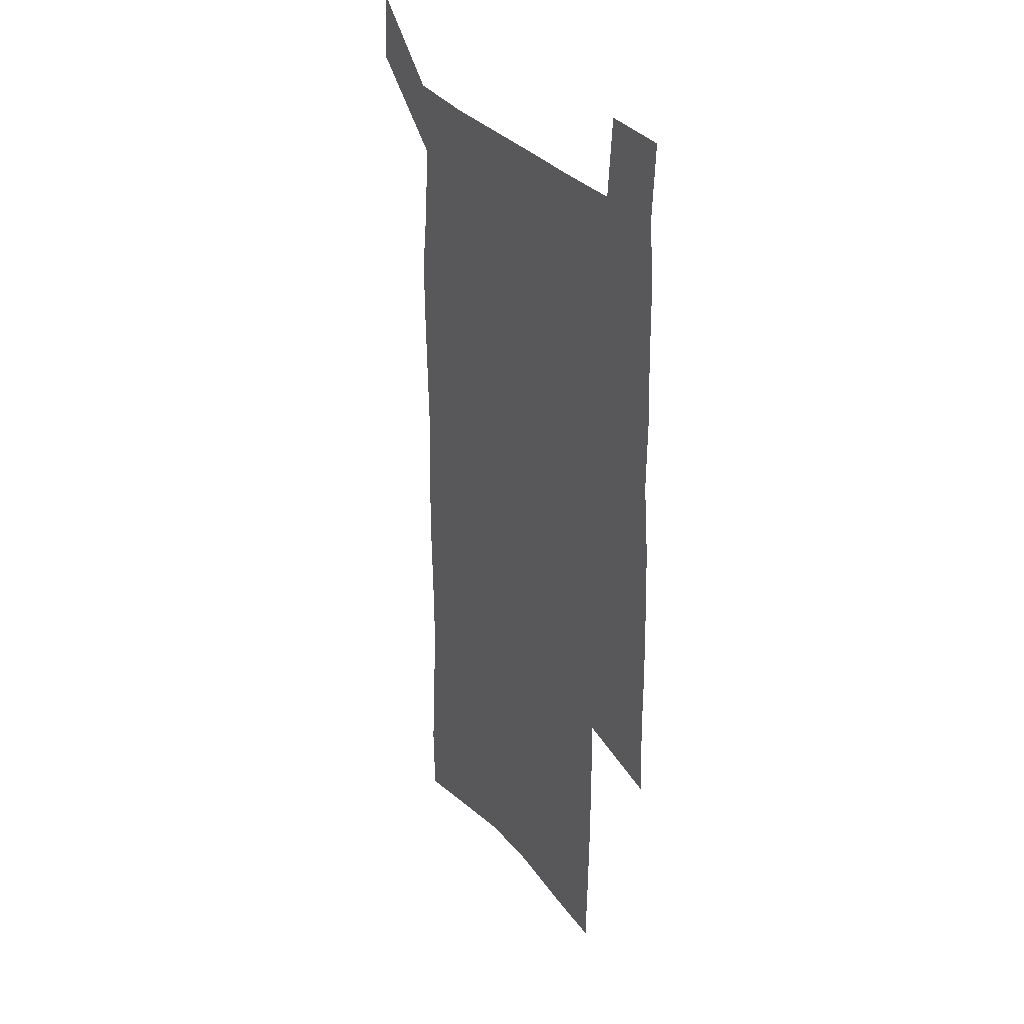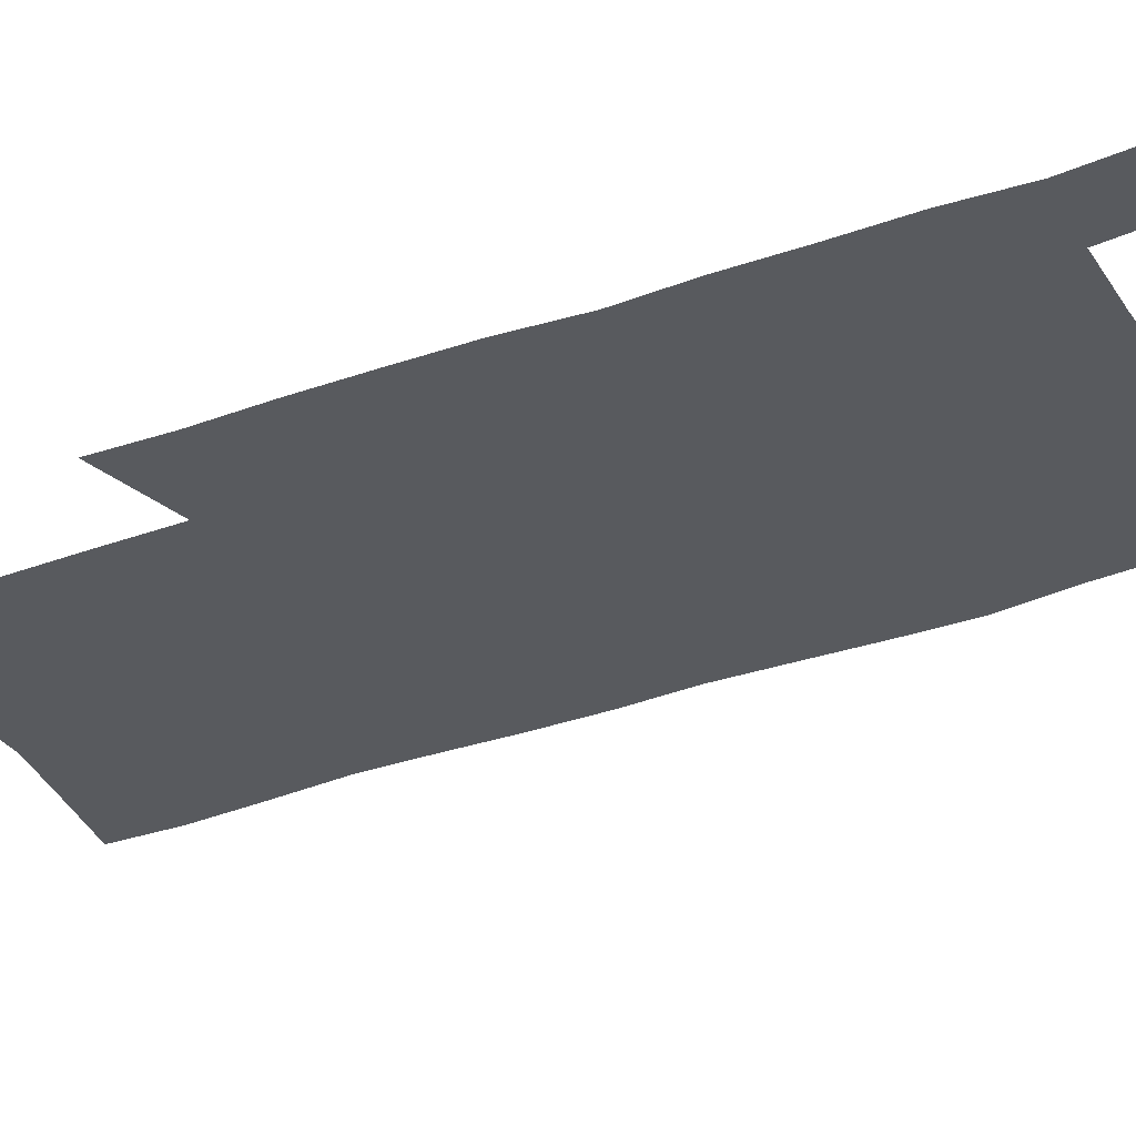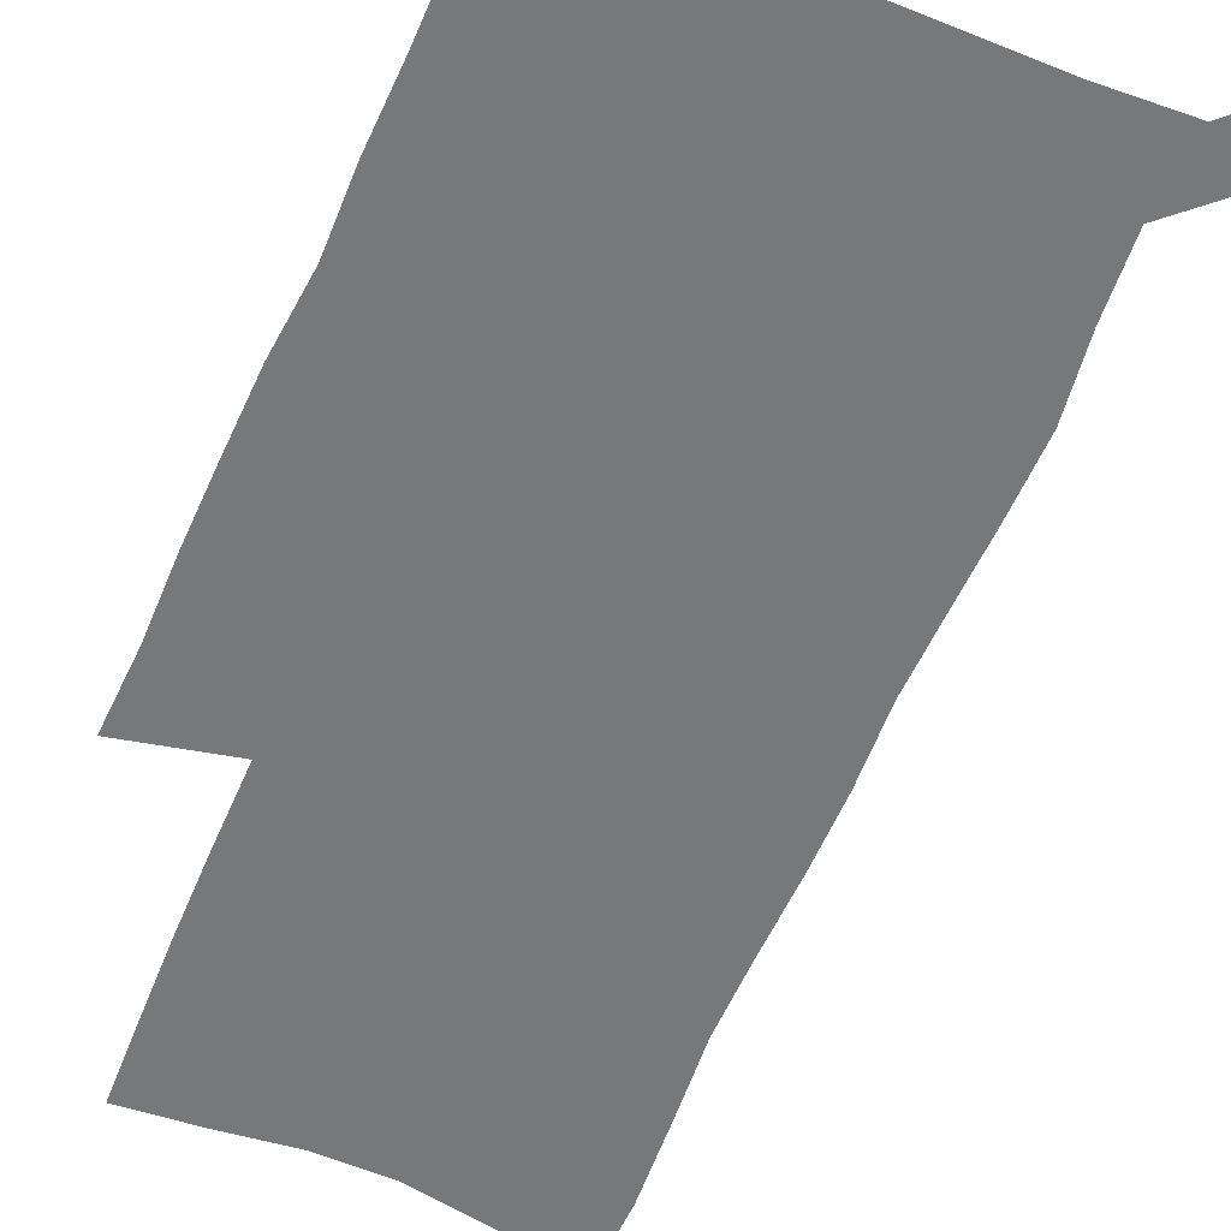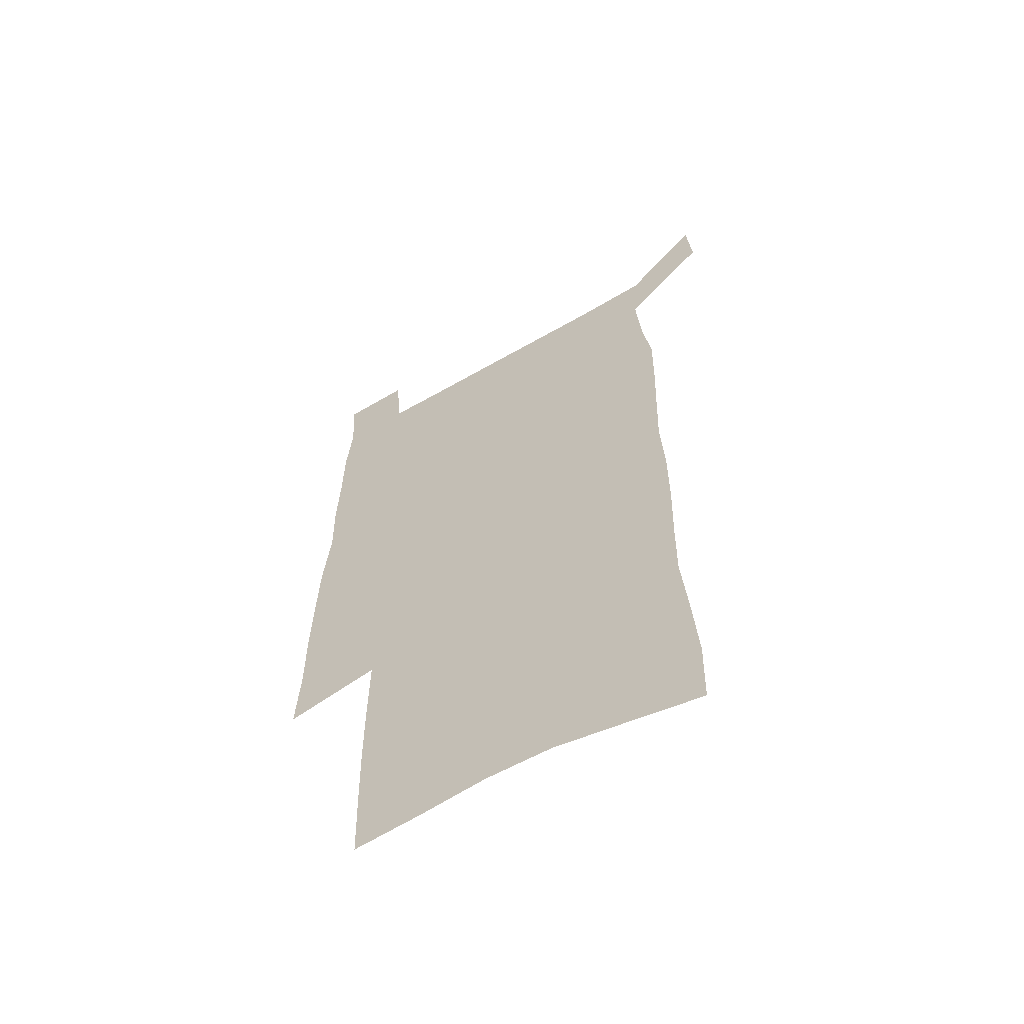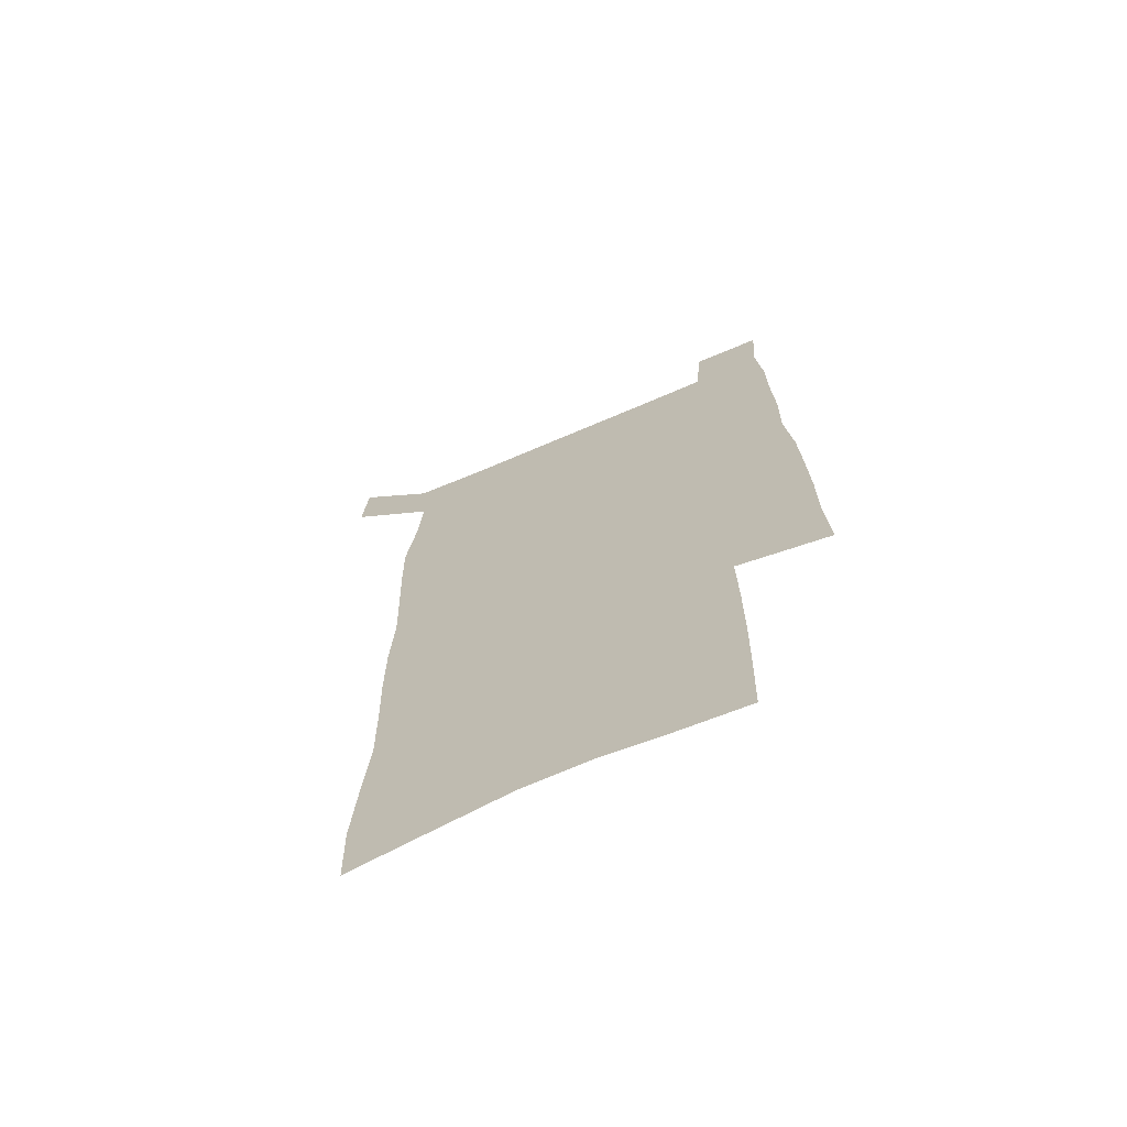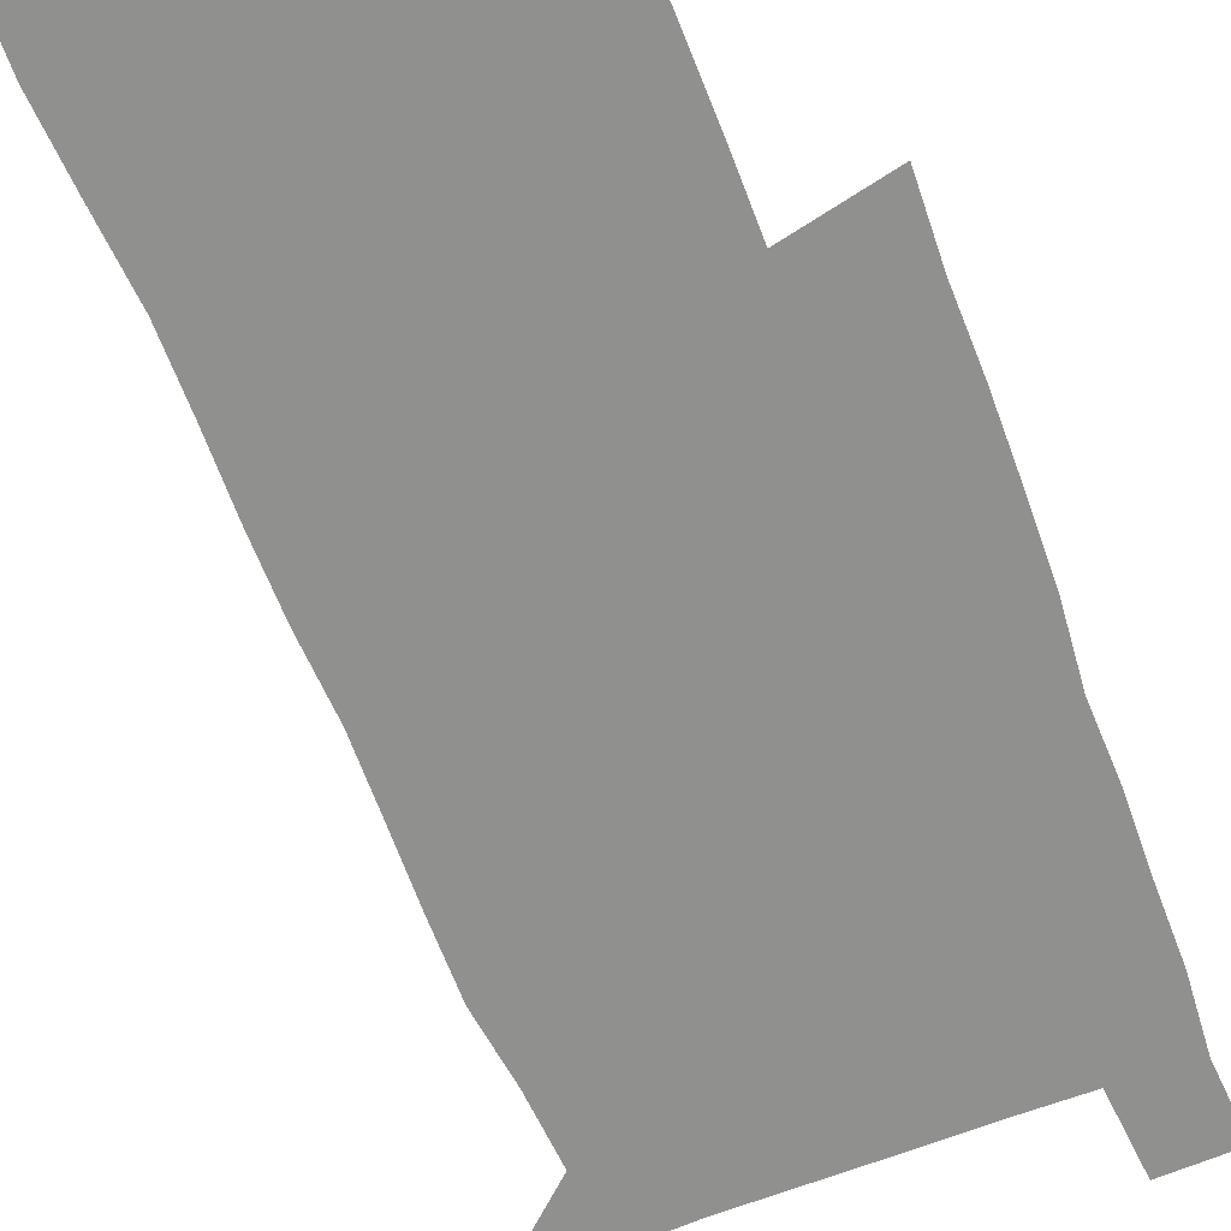
<metadata>
{"format":"obj","ext":"obj","renderer":"f3d","projection":"perspective","resolution":1024,"background":"white","views":[{"elev":31.1,"azim":58.9,"up":"+Y"},{"elev":-31.0,"azim":118.4,"up":"+Z"},{"elev":-57.4,"azim":157.4,"up":"+Z"},{"elev":-61.5,"azim":-149.6,"up":"+Y"},{"elev":-69.6,"azim":23.2,"up":"+Y"},{"elev":-65.5,"azim":21.5,"up":"+Z"}]}
</metadata>
<code>
v 444.4 571.6 0
v 446.5 600.6 0
v 474.7 167.7 0
v 473.9 198.6 0
v 476 231.8 0
v 478.4 264.7 0
v 478 295.4 0
v 477.1 325.8 0
v 477 356.7 0
v 478.5 388.2 0
v 477.6 418.3 0
v 476.5 448.5 0
v 476 478.5 0
v 479.8 508.6 0
v 481.8 538 0
v 479.7 568.2 0
v 507 174.5 0
v 512.9 212.1 0
v 513.3 242.4 0
v 513.3 272.5 0
v 512.9 302.4 0
v 513 332.6 0
v 512.2 362.2 0
v 513.8 392.7 0
v 512.4 421.5 0
v 513.3 450.9 0
v 513.7 479.8 0
v 513.2 508.6 0
v 513.3 537.4 0
v 512.2 566.7 0
v 539.5 181.1 0
v 541.5 214.4 0
v 543.4 247.1 0
v 543.1 275.9 0
v 543.3 306 0
v 543.1 335.8 0
v 543.3 365.6 0
v 543 394.4 0
v 543.7 423.7 0
v 543.4 452 0
v 542.4 480.5 0
v 543.5 508.9 0
v 543 537.3 0
v 541.9 566.8 0
v 568.8 181.8 0
v 570.2 217.5 0
v 570.8 248.3 0
v 571.1 275.7 0
v 571.9 307.8 0
v 571.9 337.3 0
v 571.8 366.7 0
v 571.9 395.8 0
v 571.9 424.2 0
v 571.8 452.7 0
v 572.3 481.2 0
v 572.2 509 0
v 572.2 536.9 0
v 571.3 566.9 0
v 598.1 178.7 0
v 598.2 215.5 0
v 599.2 245.7 0
v 599.4 277.7 0
v 600 306.9 0
v 600.5 336.2 0
v 599.8 367.3 0
v 600 395.8 0
v 600 424.4 0
v 600.4 452.8 0
v 600.2 481.3 0
v 600.3 509.2 0
v 600.5 537.5 0
v 600.6 566.8 0
v 627.6 176.6 0
v 628.5 209.2 0
v 629.1 240.9 0
v 629.3 273 0
v 629 304.8 0
v 630 334.6 0
v 629.5 364.8 0
v 629.3 394.2 0
v 630.4 423.1 0
v 629.7 452.4 0
v 630 481.1 0
v 630.9 509.9 0
v 629.7 538.5 0
v 629.8 567.2 0
v 632.6 600.8 0
v 669.6 296.3 0
v 668 327.9 0
v 668.2 358.6 0
v 667.4 389.4 0
v 666.4 419.8 0
v 663.4 450.9 0
v 664 480.6 0
v 663 510.3 0
v 662.7 539.8 0
v 660.3 568.9 0
v 662.3 599.9 0
f 15 16 1
f 1 16 2
f 3 17 4
f 17 18 4
f 4 18 5
f 18 19 5
f 5 19 6
f 19 20 6
f 6 20 7
f 20 21 7
f 7 21 8
f 21 22 8
f 8 22 9
f 22 23 9
f 9 23 10
f 23 24 10
f 10 24 11
f 24 25 11
f 11 25 12
f 25 26 12
f 12 26 13
f 26 27 13
f 13 27 14
f 27 28 14
f 14 28 15
f 28 29 15
f 15 29 16
f 29 30 16
f 17 31 18
f 31 32 18
f 18 32 19
f 32 33 19
f 19 33 20
f 33 34 20
f 20 34 21
f 34 35 21
f 21 35 22
f 35 36 22
f 22 36 23
f 36 37 23
f 23 37 24
f 37 38 24
f 24 38 25
f 38 39 25
f 25 39 26
f 39 40 26
f 26 40 27
f 40 41 27
f 27 41 28
f 41 42 28
f 28 42 29
f 42 43 29
f 29 43 30
f 43 44 30
f 31 45 32
f 45 46 32
f 32 46 33
f 46 47 33
f 33 47 34
f 47 48 34
f 34 48 35
f 48 49 35
f 35 49 36
f 49 50 36
f 36 50 37
f 50 51 37
f 37 51 38
f 51 52 38
f 38 52 39
f 52 53 39
f 39 53 40
f 53 54 40
f 40 54 41
f 54 55 41
f 41 55 42
f 55 56 42
f 42 56 43
f 56 57 43
f 43 57 44
f 57 58 44
f 45 59 46
f 59 60 46
f 46 60 47
f 60 61 47
f 47 61 48
f 61 62 48
f 48 62 49
f 62 63 49
f 49 63 50
f 63 64 50
f 50 64 51
f 64 65 51
f 51 65 52
f 65 66 52
f 52 66 53
f 66 67 53
f 53 67 54
f 67 68 54
f 54 68 55
f 68 69 55
f 55 69 56
f 69 70 56
f 56 70 57
f 70 71 57
f 57 71 58
f 71 72 58
f 59 73 60
f 73 74 60
f 60 74 61
f 74 75 61
f 61 75 62
f 75 76 62
f 62 76 63
f 76 77 63
f 63 77 64
f 77 78 64
f 64 78 65
f 78 79 65
f 65 79 66
f 79 80 66
f 66 80 67
f 80 81 67
f 67 81 68
f 81 82 68
f 68 82 69
f 82 83 69
f 69 83 70
f 83 84 70
f 70 84 71
f 84 85 71
f 71 85 72
f 85 86 72
f 77 88 78
f 88 89 78
f 78 89 79
f 89 90 79
f 79 90 80
f 90 91 80
f 80 91 81
f 91 92 81
f 81 92 82
f 92 93 82
f 82 93 83
f 93 94 83
f 83 94 84
f 94 95 84
f 84 95 85
f 95 96 85
f 85 96 86
f 96 97 86
f 86 97 87
f 97 98 87

</code>
